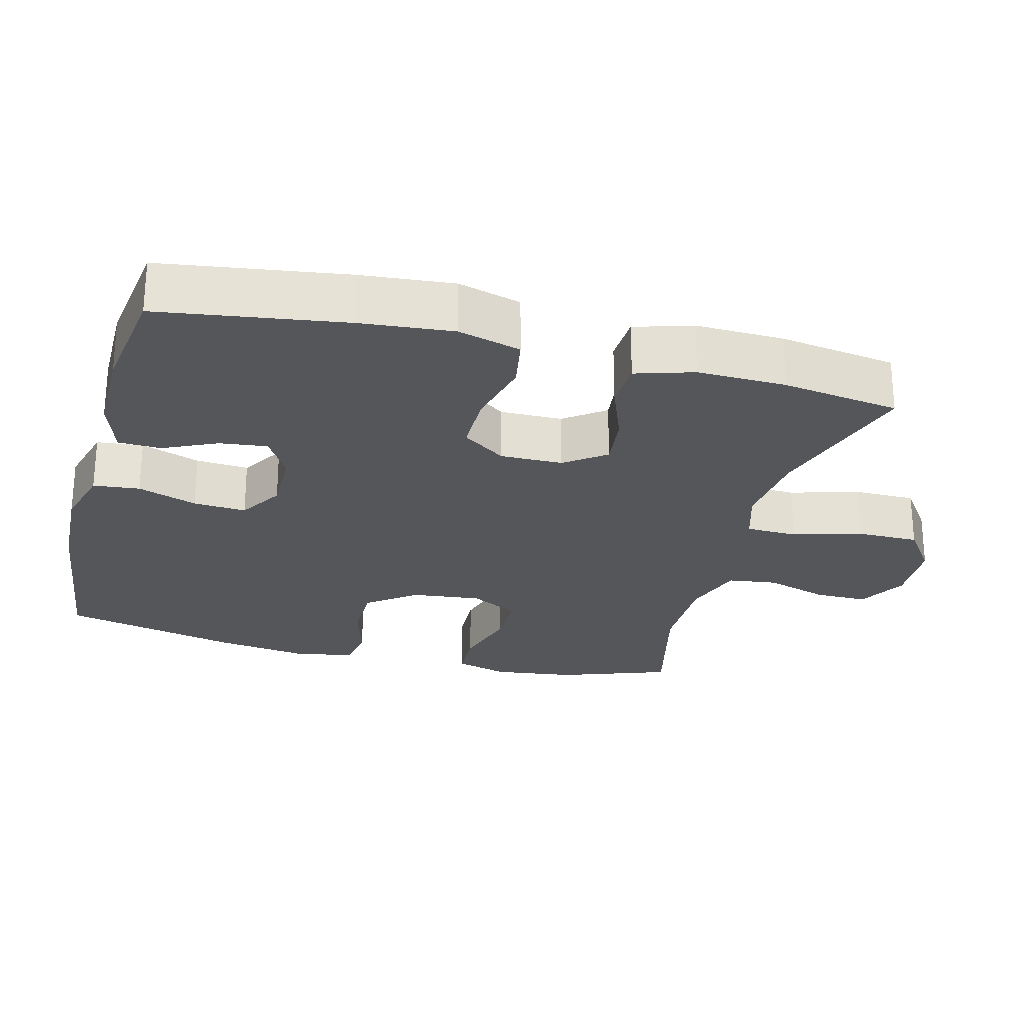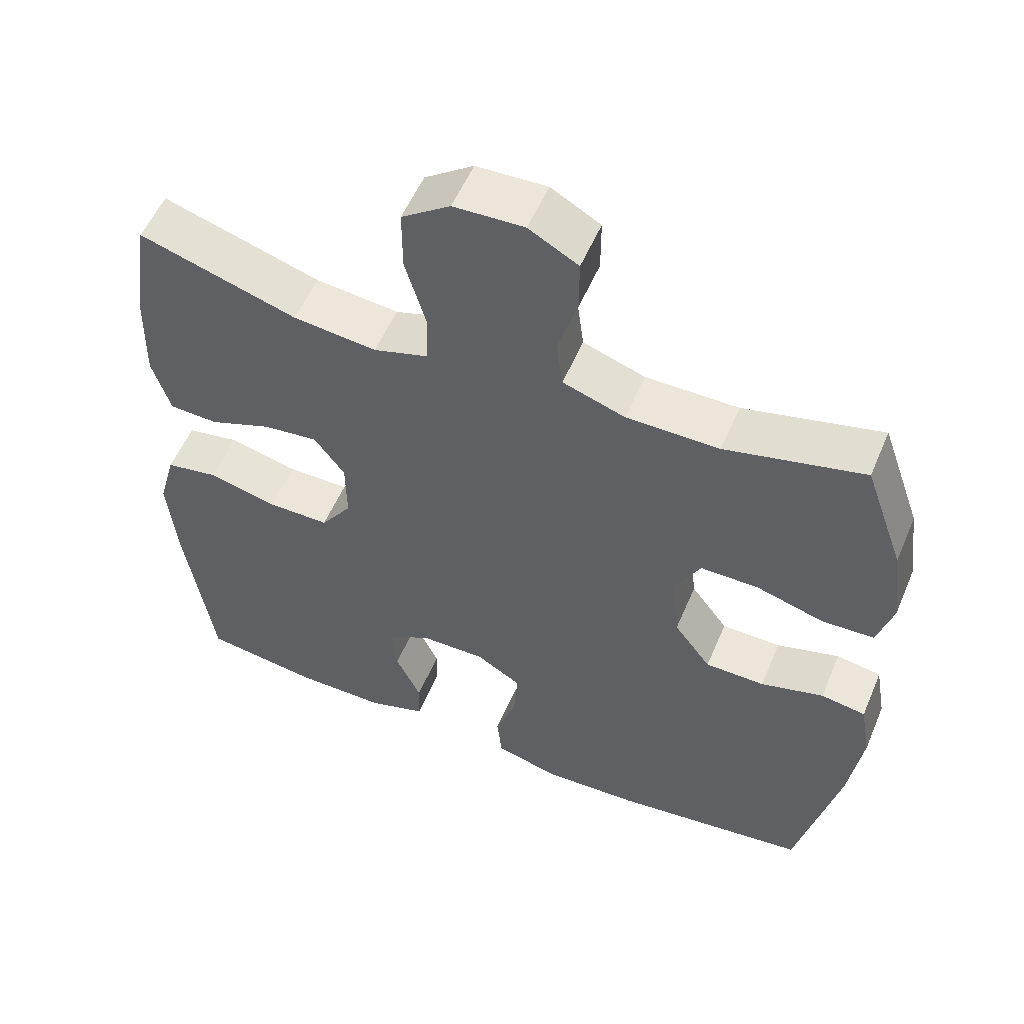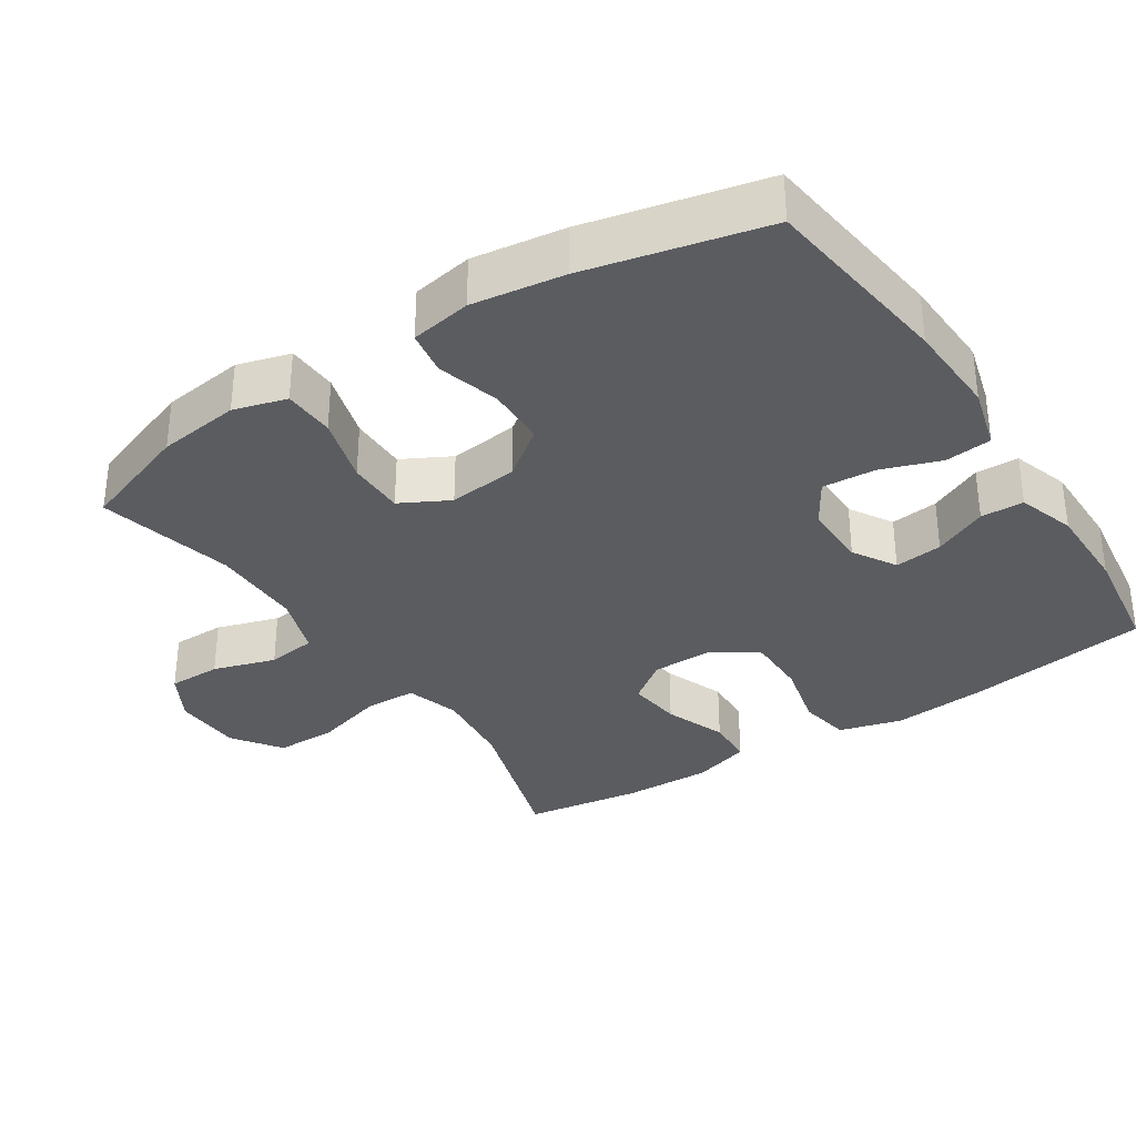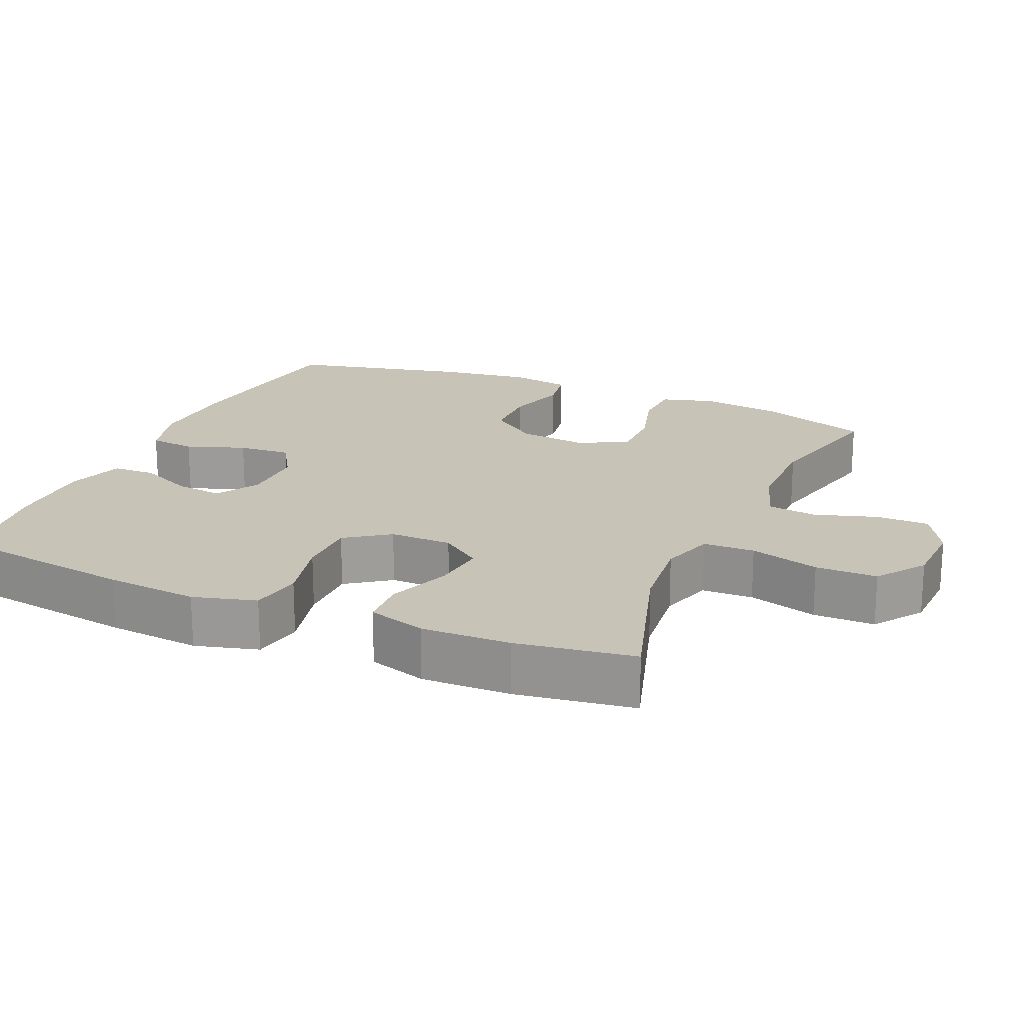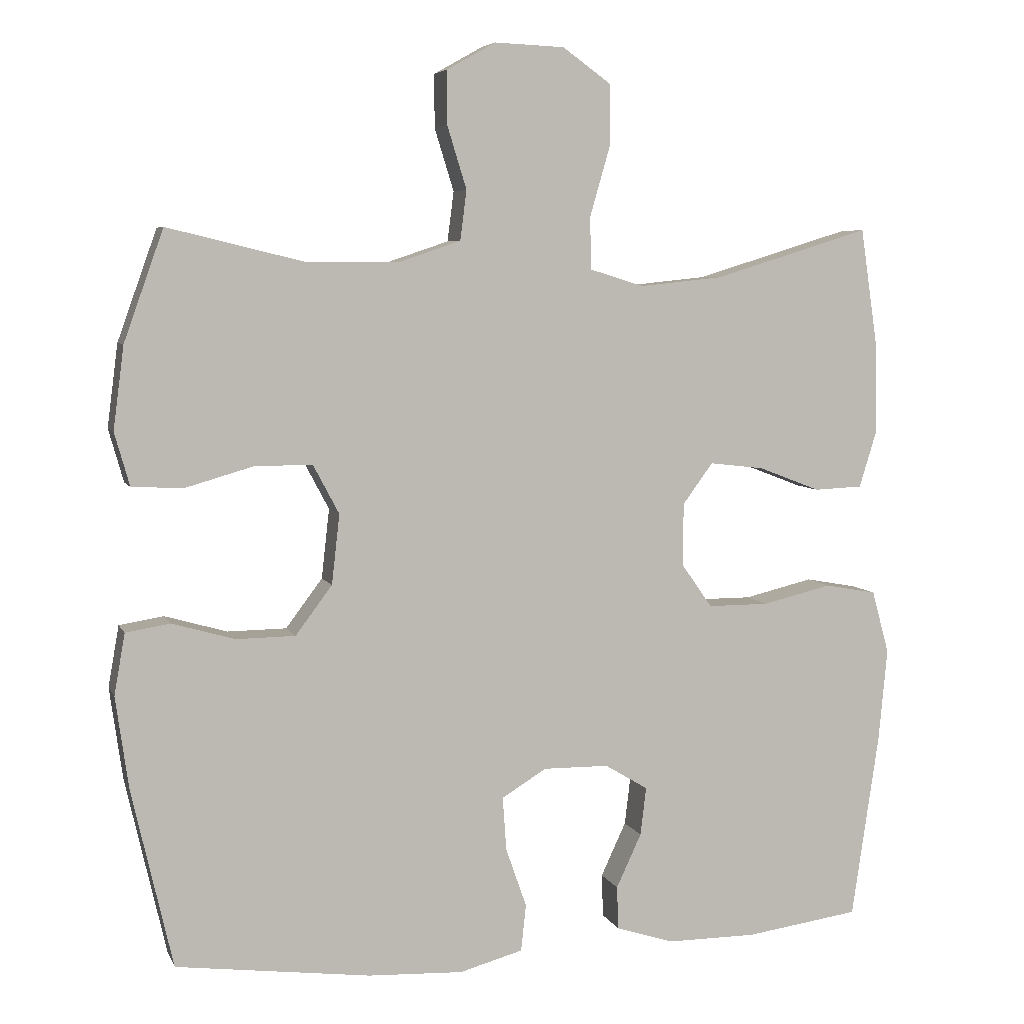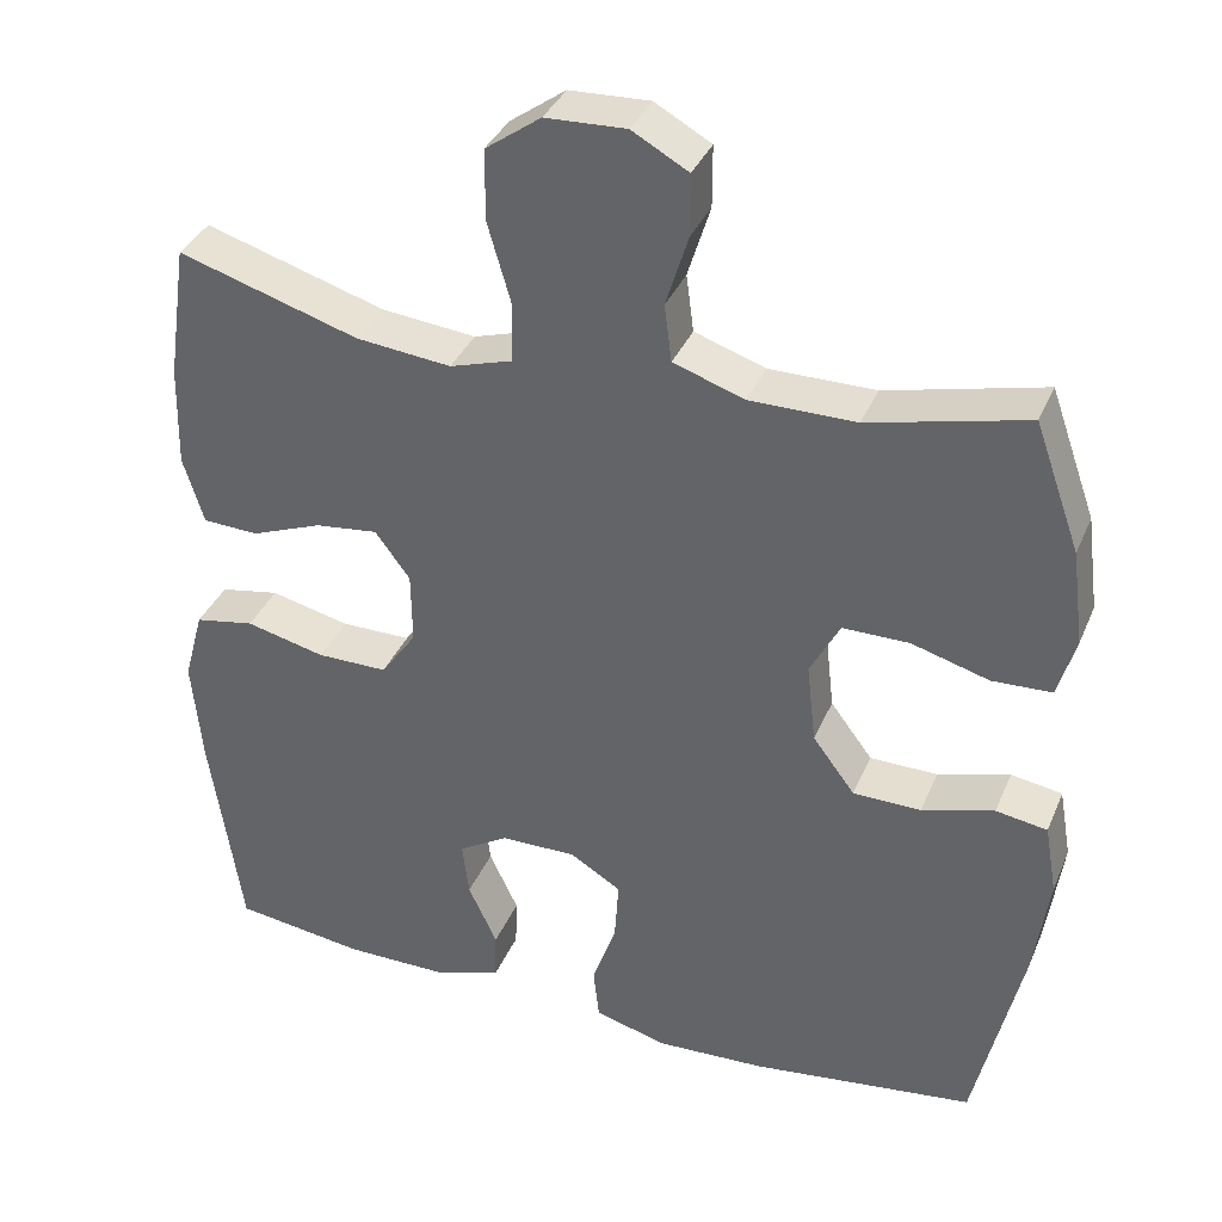
<metadata>
{"format":"obj","ext":"obj","renderer":"f3d","projection":"perspective","resolution":1024,"background":"white","views":[{"elev":-25.5,"azim":-104.7,"up":"+Y"},{"elev":55.1,"azim":22.8,"up":"+Z"},{"elev":-33.7,"azim":123.1,"up":"+Y"},{"elev":19.7,"azim":-66.6,"up":"+Y"},{"elev":5.9,"azim":164.0,"up":"+Z"},{"elev":36.0,"azim":21.0,"up":"+Z"}]}
</metadata>
<code>
v -0.5 0.07 -0.5
v -0.538 0.07 -0.242
v -0.55 0.07 -0.113
v -0.526 0.07 -0.025
v -0.454 0.07 -0.012
v -0.358 0.07 -0.035
v -0.273 0.07 -0.035
v -0.23 0.07 0.026
v -0.231 0.07 0.113
v -0.273 0.07 0.17
v -0.349 0.07 0.161
v -0.435 0.07 0.128
v -0.502 0.07 0.131
v -0.527 0.07 0.212
v -0.524 0.07 0.336
v -0.5 0.07 0.5
v -0.282 0.07 0.433
v -0.167 0.07 0.421
v -0.092 0.07 0.444
v -0.09 0.07 0.516
v -0.118 0.07 0.613
v -0.118 0.07 0.699
v -0.051 0.07 0.747
v 0.046 0.07 0.751
v 0.114 0.07 0.713
v 0.114 0.07 0.639
v 0.087 0.07 0.552
v 0.096 0.07 0.483
v 0.182 0.07 0.454
v 0.31 0.07 0.454
v 0.5 0.07 0.5
v 0.555 0.07 0.346
v 0.57 0.07 0.231
v 0.549 0.07 0.157
v 0.477 0.07 0.154
v 0.383 0.07 0.181
v 0.303 0.07 0.181
v 0.267 0.07 0.113
v 0.278 0.07 0.016
v 0.329 0.07 -0.052
v 0.411 0.07 -0.053
v 0.498 0.07 -0.028
v 0.56 0.07 -0.038
v 0.575 0.07 -0.123
v 0.557 0.07 -0.251
v 0.5 0.07 -0.5
v 0.229 0.07 -0.535
v 0.097 0.07 -0.541
v 0.009 0.07 -0.517
v 0.002 0.07 -0.452
v 0.031 0.07 -0.369
v 0.036 0.07 -0.295
v -0.026 0.07 -0.257
v -0.117 0.07 -0.258
v -0.177 0.07 -0.294
v -0.169 0.07 -0.361
v -0.134 0.07 -0.436
v -0.136 0.07 -0.496
v -0.216 0.07 -0.522
v -0.341 0.07 -0.522
v -0.5 0 -0.5
v -0.538 0 -0.242
v -0.55 0 -0.113
v -0.526 0 -0.025
v -0.454 0 -0.012
v -0.358 0 -0.035
v -0.273 0 -0.035
v -0.23 0 0.026
v -0.231 0 0.113
v -0.273 0 0.17
v -0.349 0 0.161
v -0.435 0 0.128
v -0.502 0 0.131
v -0.527 0 0.212
v -0.524 0 0.336
v -0.5 0 0.5
v -0.282 0 0.433
v -0.167 0 0.421
v -0.092 0 0.444
v -0.09 0 0.516
v -0.118 0 0.613
v -0.118 0 0.699
v -0.051 0 0.747
v 0.046 0 0.751
v 0.114 0 0.713
v 0.114 0 0.639
v 0.087 0 0.552
v 0.096 0 0.483
v 0.182 0 0.454
v 0.31 0 0.454
v 0.5 0 0.5
v 0.555 0 0.346
v 0.57 0 0.231
v 0.549 0 0.157
v 0.477 0 0.154
v 0.383 0 0.181
v 0.303 0 0.181
v 0.267 0 0.113
v 0.278 0 0.016
v 0.329 0 -0.052
v 0.411 0 -0.053
v 0.498 0 -0.028
v 0.56 0 -0.038
v 0.575 0 -0.123
v 0.557 0 -0.251
v 0.5 0 -0.5
v 0.229 0 -0.535
v 0.097 0 -0.541
v 0.009 0 -0.517
v 0.002 0 -0.452
v 0.031 0 -0.369
v 0.036 0 -0.295
v -0.026 0 -0.257
v -0.117 0 -0.258
v -0.177 0 -0.294
v -0.169 0 -0.361
v -0.134 0 -0.436
v -0.136 0 -0.496
v -0.216 0 -0.522
v -0.341 0 -0.522
f 56 57 58 59
f 55 56 59 60
f 48 49 50 51
f 48 51 52
f 47 48 52
f 46 47 52
f 45 46 52 53
f 41 42 43 44
f 40 41 44 45
f 33 34 35 36
f 33 36 37
f 30 31 32 33
f 29 30 33 37
f 28 29 37 38
f 24 25 26 27
f 24 27 28
f 23 24 28
f 20 21 22 23
f 19 20 23 28
f 18 19 28 38
f 14 15 16 17
f 11 12 13 14
f 10 11 14 17
f 9 10 17 18
f 3 4 5 6
f 3 6 7
f 2 3 7
f 55 60 1 2
f 54 55 2 7
f 53 54 7 8
f 40 45 53 8
f 39 40 8 9
f 9 18 38 39
f 119 118 117 116
f 120 119 116 115
f 111 110 109 108
f 112 111 108
f 112 108 107
f 112 107 106
f 113 112 106 105
f 104 103 102 101
f 105 104 101 100
f 96 95 94 93
f 97 96 93
f 93 92 91 90
f 97 93 90 89
f 98 97 89 88
f 87 86 85 84
f 88 87 84
f 88 84 83
f 83 82 81 80
f 88 83 80 79
f 98 88 79 78
f 77 76 75 74
f 74 73 72 71
f 77 74 71 70
f 78 77 70 69
f 66 65 64 63
f 67 66 63
f 67 63 62
f 62 61 120 115
f 67 62 115 114
f 68 67 114 113
f 68 113 105 100
f 69 68 100 99
f 99 98 78 69
f 1 61 62 2
f 2 62 63 3
f 3 63 64 4
f 4 64 65 5
f 5 65 66 6
f 6 66 67 7
f 7 67 68 8
f 8 68 69 9
f 9 69 70 10
f 10 70 71 11
f 11 71 72 12
f 12 72 73 13
f 13 73 74 14
f 14 74 75 15
f 15 75 76 16
f 16 76 77 17
f 17 77 78 18
f 18 78 79 19
f 19 79 80 20
f 20 80 81 21
f 21 81 82 22
f 22 82 83 23
f 23 83 84 24
f 24 84 85 25
f 25 85 86 26
f 26 86 87 27
f 27 87 88 28
f 28 88 89 29
f 29 89 90 30
f 30 90 91 31
f 31 91 92 32
f 32 92 93 33
f 33 93 94 34
f 34 94 95 35
f 35 95 96 36
f 36 96 97 37
f 37 97 98 38
f 38 98 99 39
f 39 99 100 40
f 40 100 101 41
f 41 101 102 42
f 42 102 103 43
f 43 103 104 44
f 44 104 105 45
f 45 105 106 46
f 46 106 107 47
f 47 107 108 48
f 48 108 109 49
f 49 109 110 50
f 50 110 111 51
f 51 111 112 52
f 52 112 113 53
f 53 113 114 54
f 54 114 115 55
f 55 115 116 56
f 56 116 117 57
f 57 117 118 58
f 58 118 119 59
f 59 119 120 60
f 60 120 61 1

</code>
